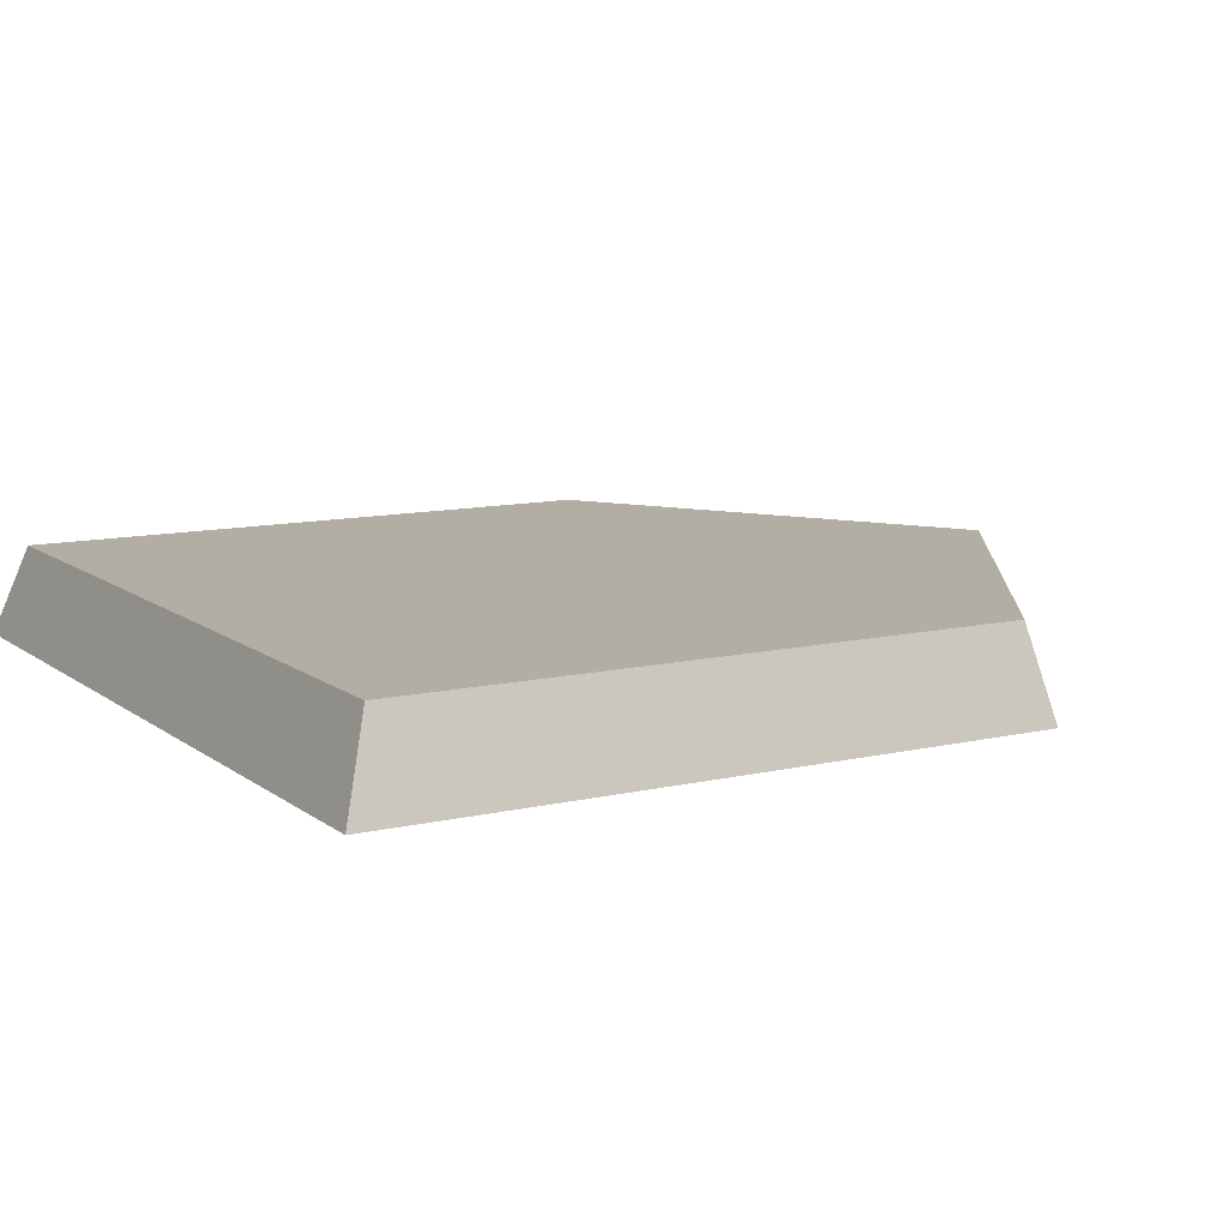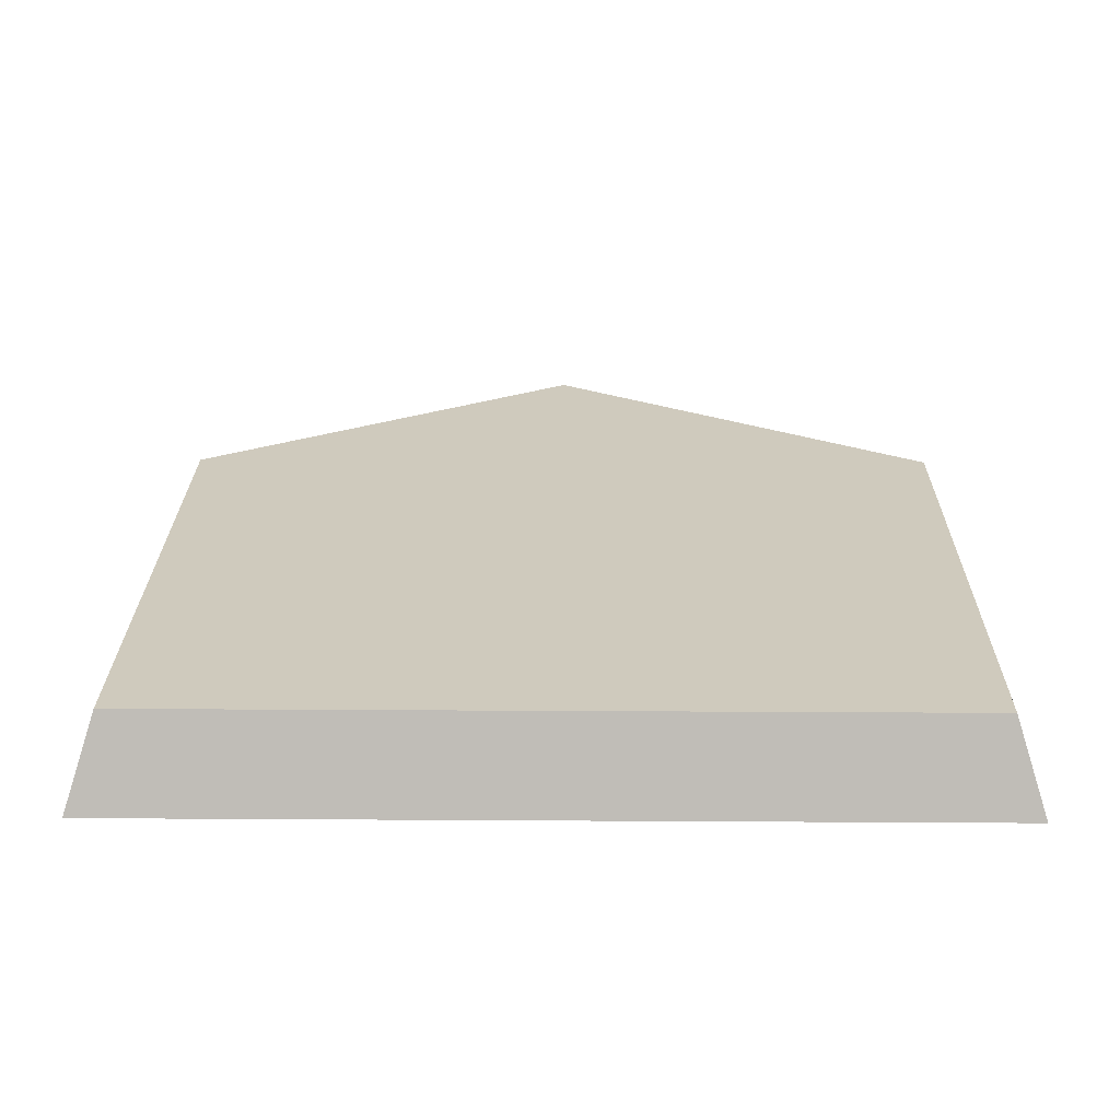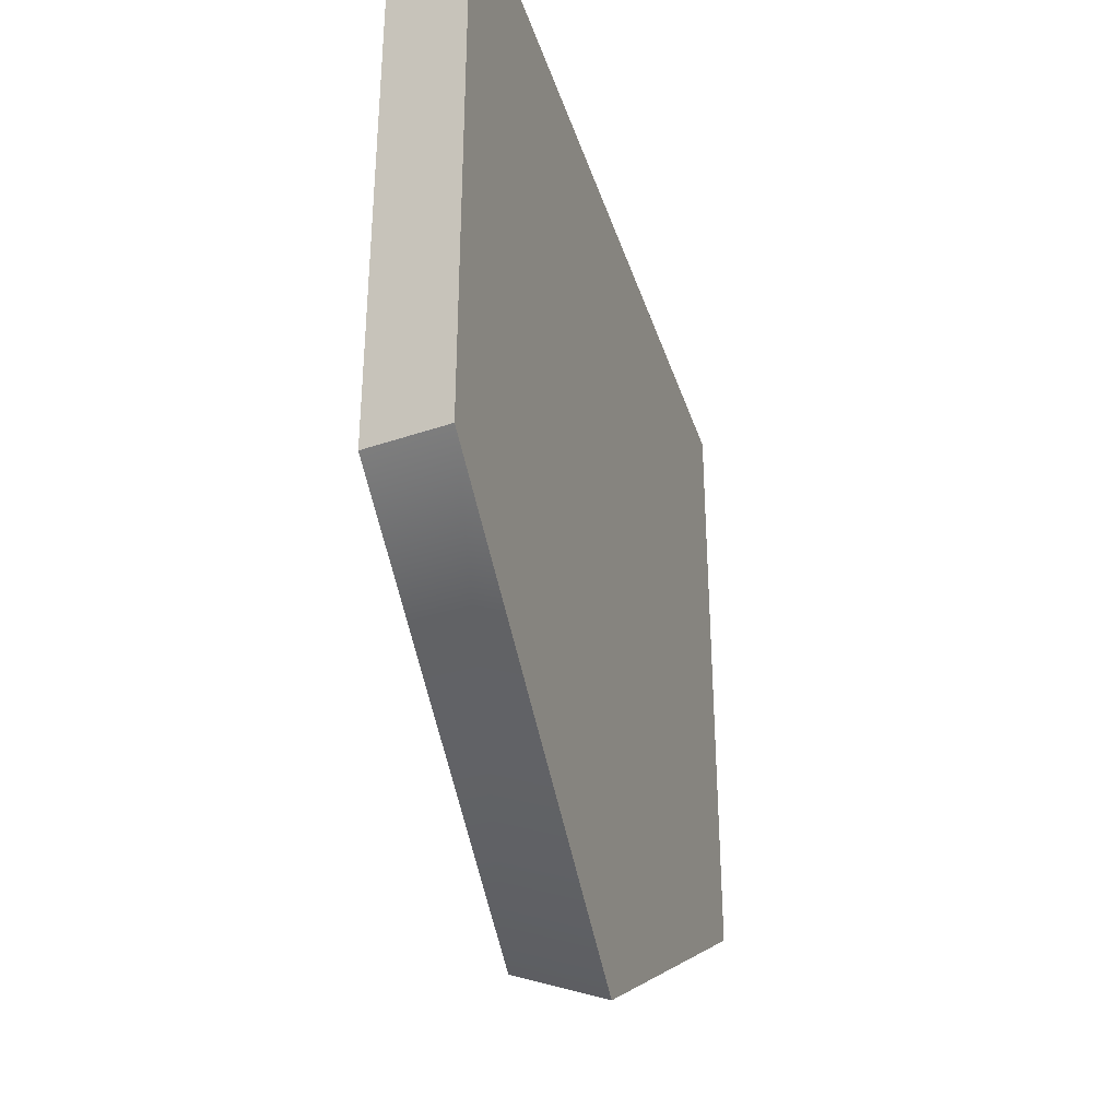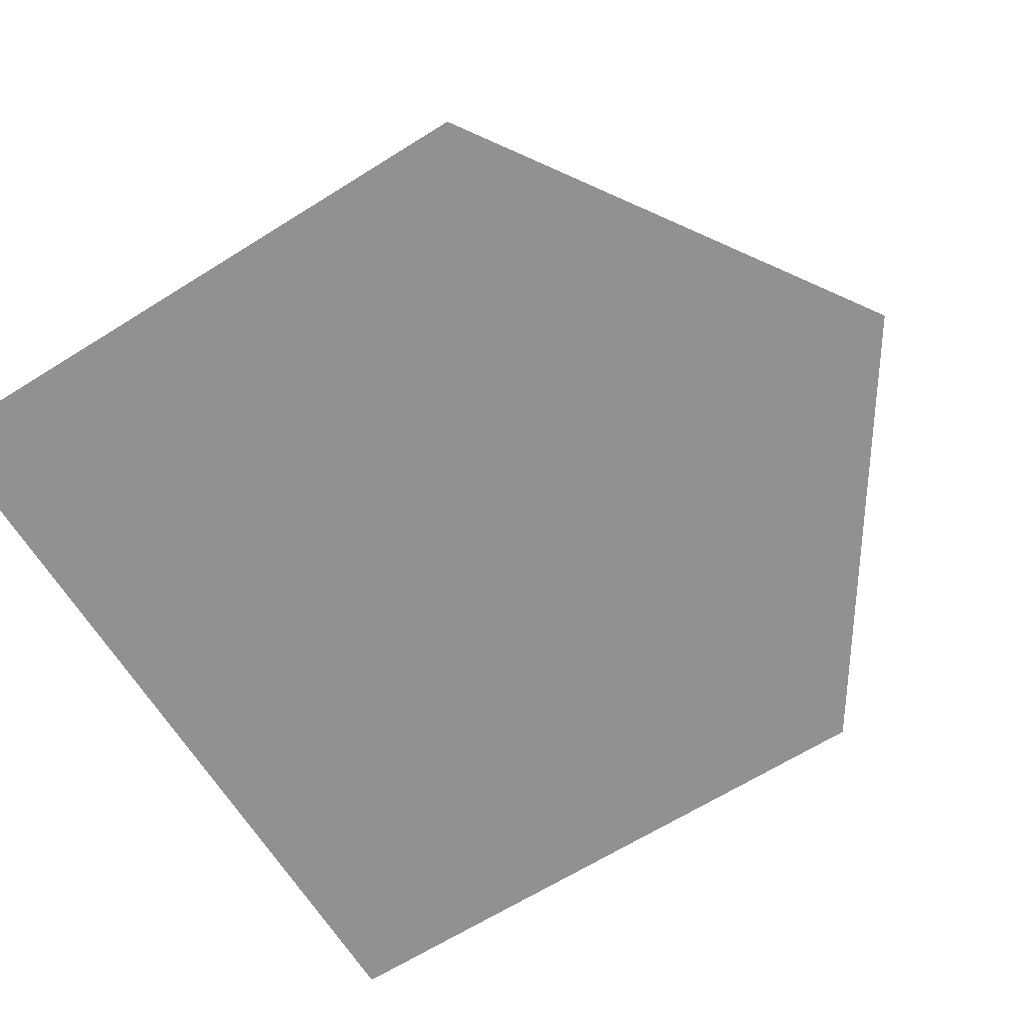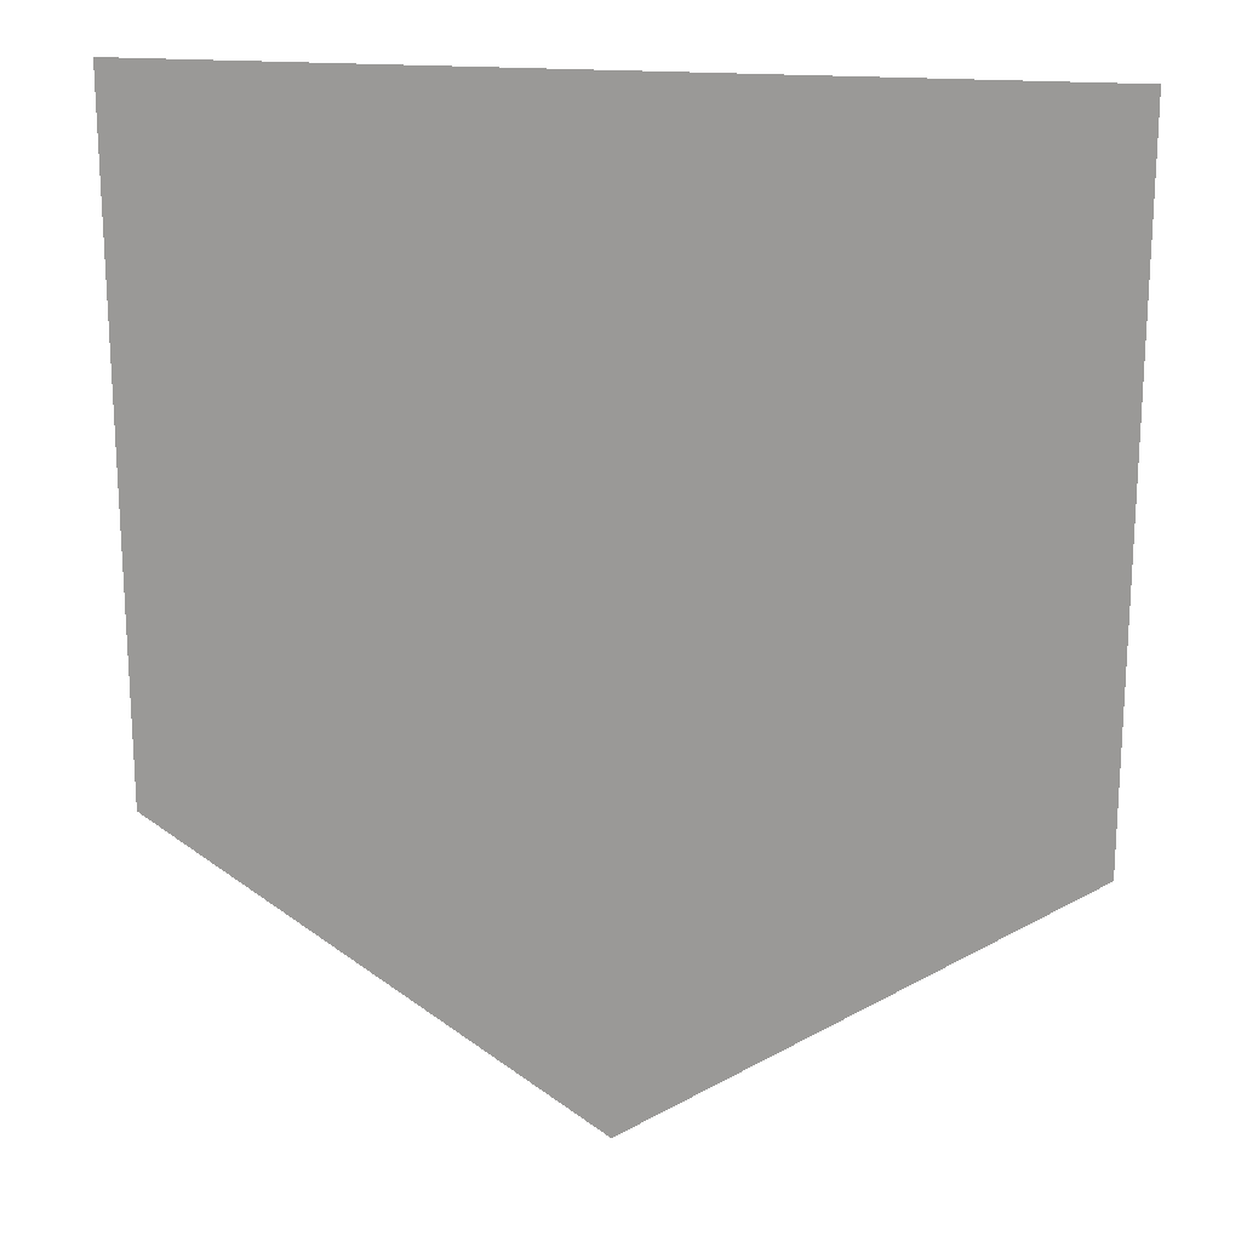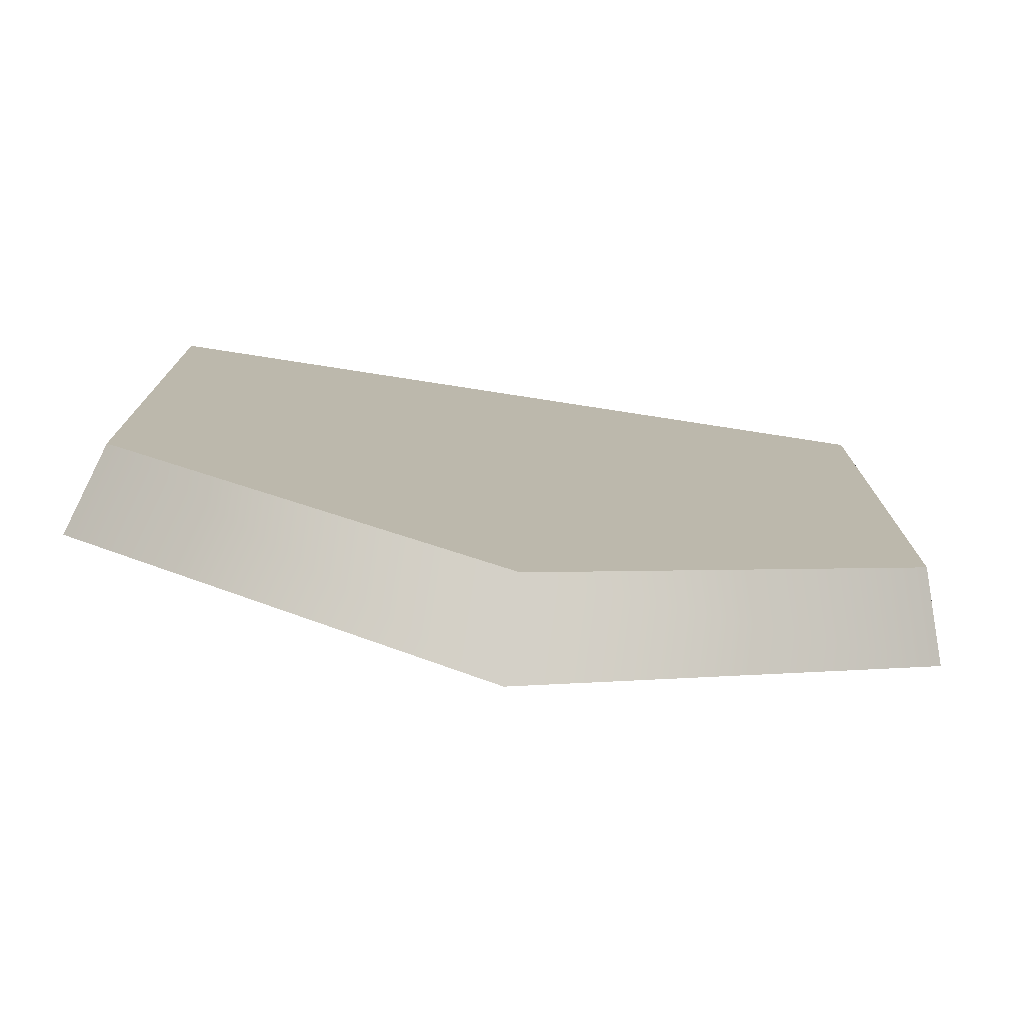
<metadata>
{"format":"obj","ext":"obj","renderer":"f3d","projection":"perspective","resolution":1024,"background":"white","views":[{"elev":11.0,"azim":-120.1,"up":"+Z"},{"elev":22.9,"azim":-179.4,"up":"+Z"},{"elev":-37.4,"azim":107.0,"up":"+Y"},{"elev":-66.0,"azim":-57.9,"up":"+Z"},{"elev":18.7,"azim":-169.7,"up":"+Y"},{"elev":-77.3,"azim":-8.8,"up":"+Y"}]}
</metadata>
<code>
g t070v001_m
v 0.7998 1.887 -0.3174
v 0 1.948 -0.5
v 0.857 1.948 -0.5
v 0 1.887 -0.3174
v -0.7998 1.887 -0.3174
v -0.857 1.948 -0.5
v 0.857 1.948 -0.5
v 0 1.948 -0.5
v 0.857 0.6207 -0.5
v 0 0.05178 -0.5
v -0.857 0.6207 -0.5
v 0 1.948 -0.5
v -0.857 1.948 -0.5
v 0 0.05178 -0.5
v -0.857 0.6207 -0.5
v -0.857 1.948 -0.5
v -0.7998 1.887 -0.3174
v -0.7998 0.6544 -0.3174
v 0.7998 1.887 -0.3174
v 0.857 1.948 -0.5
v 0.857 0.6207 -0.5
v 0.7998 0.6544 -0.3174
v 0 0.05178 -0.5
v -0.857 0.6207 -0.5
v -0.7998 0.6544 -0.3174
v 0 0.1292 -0.3174
v 0 0.1292 -0.3174
v 0.7998 0.6544 -0.3174
v 0.857 0.6207 -0.5
v 0 0.05178 -0.5
v -0.7998 0.6544 -0.3174
v -0.7998 1.887 -0.3174
v 0 1.887 -0.3174
v 0 0.1292 -0.3174
v 0 1.887 -0.3174
v 0.7998 1.887 -0.3174
v 0.7998 0.6544 -0.3174
v 0 0.1292 -0.3174
g t070v001_m_0
f 3 2 1
f 2 4 1
f 4 2 5
f 2 6 5
f 9 8 7
f 10 8 9
f 13 12 11
f 14 11 12
f 17 16 15
f 18 17 15
f 21 20 19
f 22 21 19
f 25 24 23
f 26 25 23
f 29 28 27
f 30 29 27
f 33 32 31
f 34 33 31
f 37 36 35
f 38 37 35

</code>
